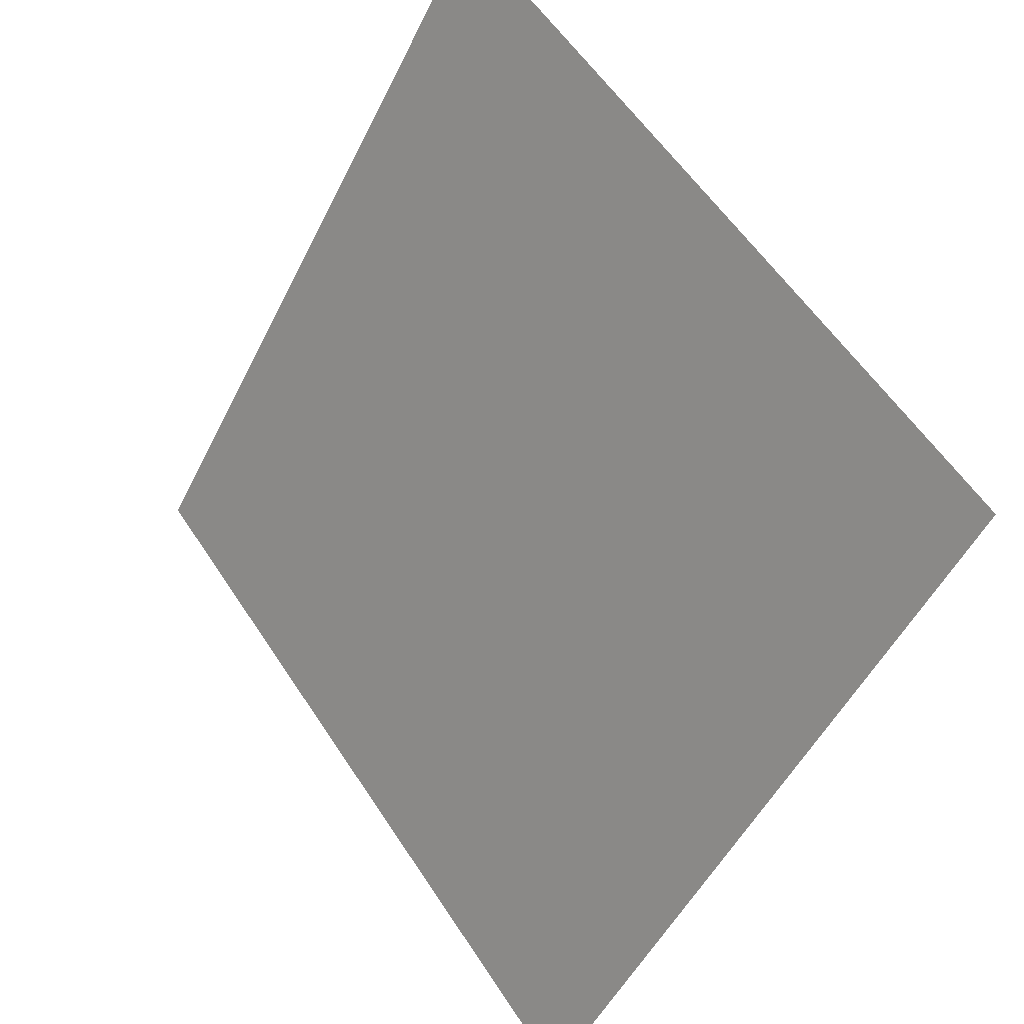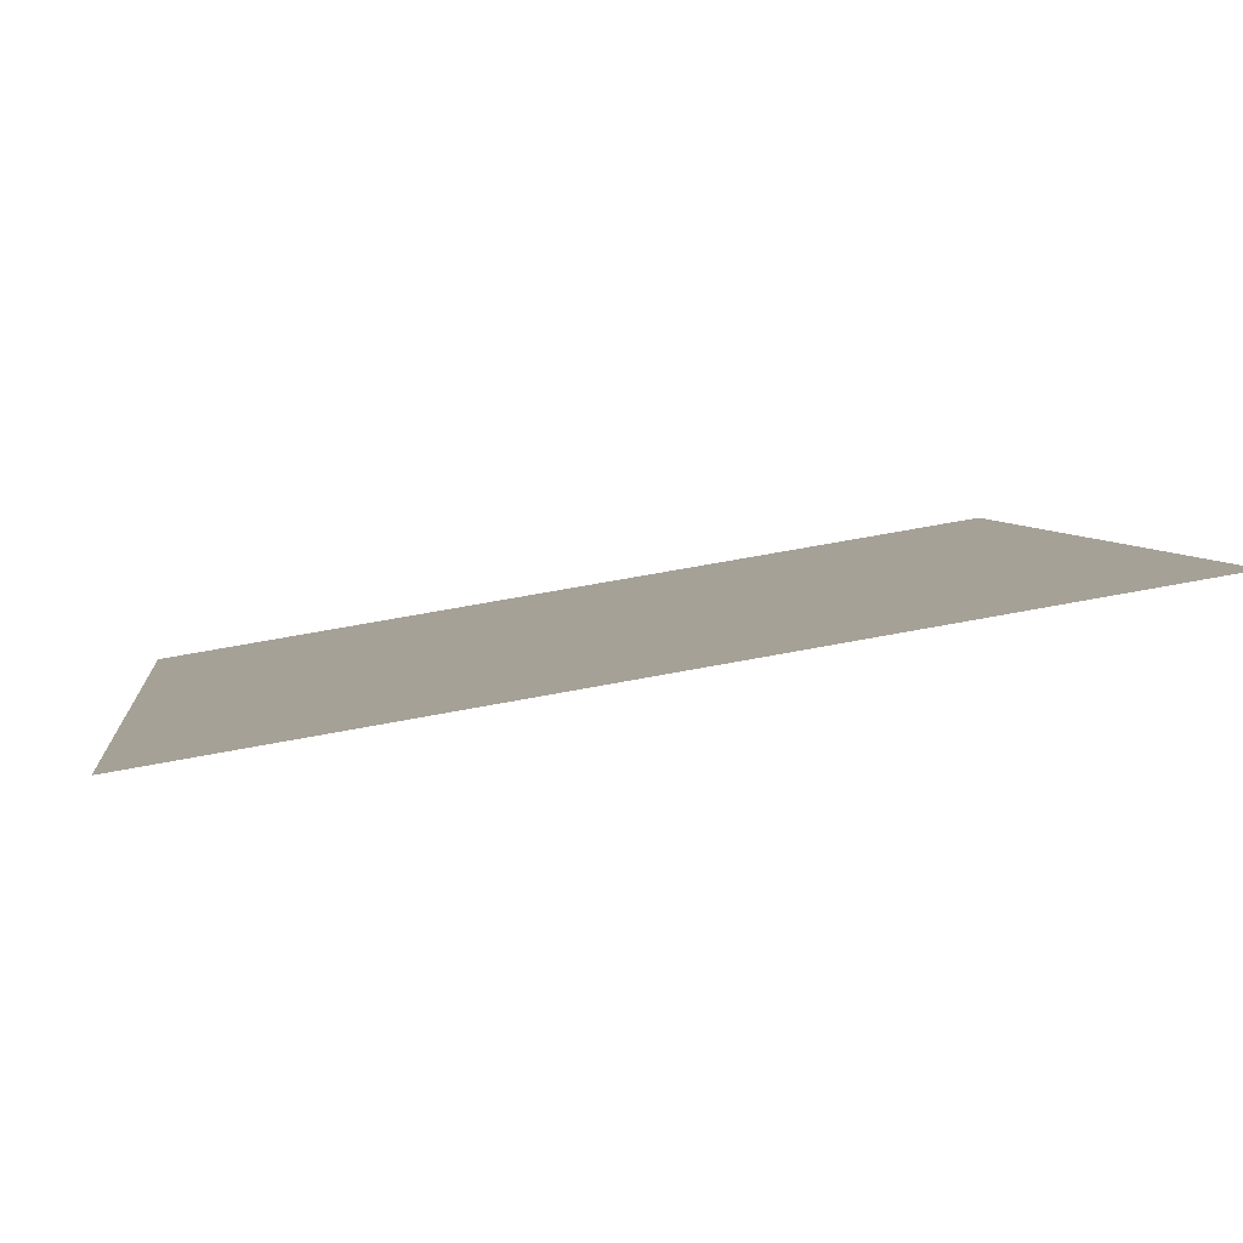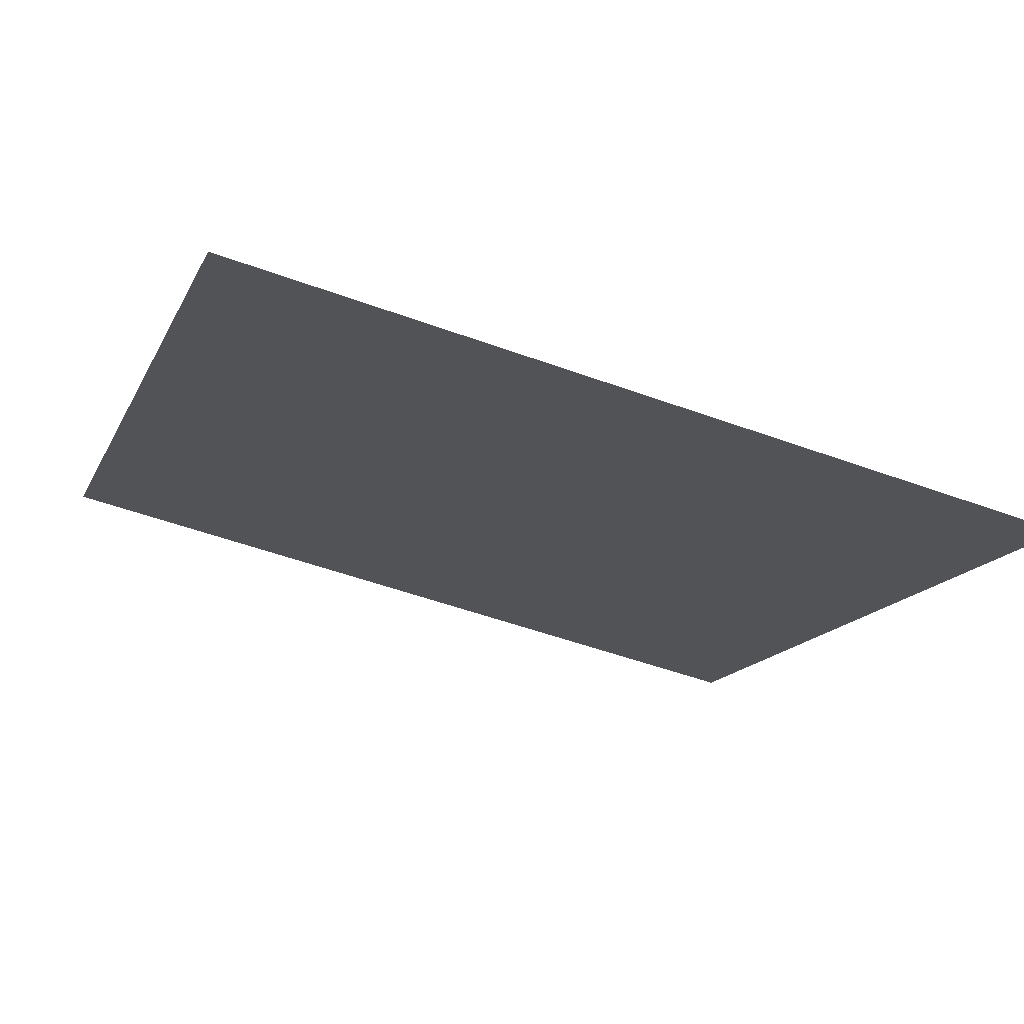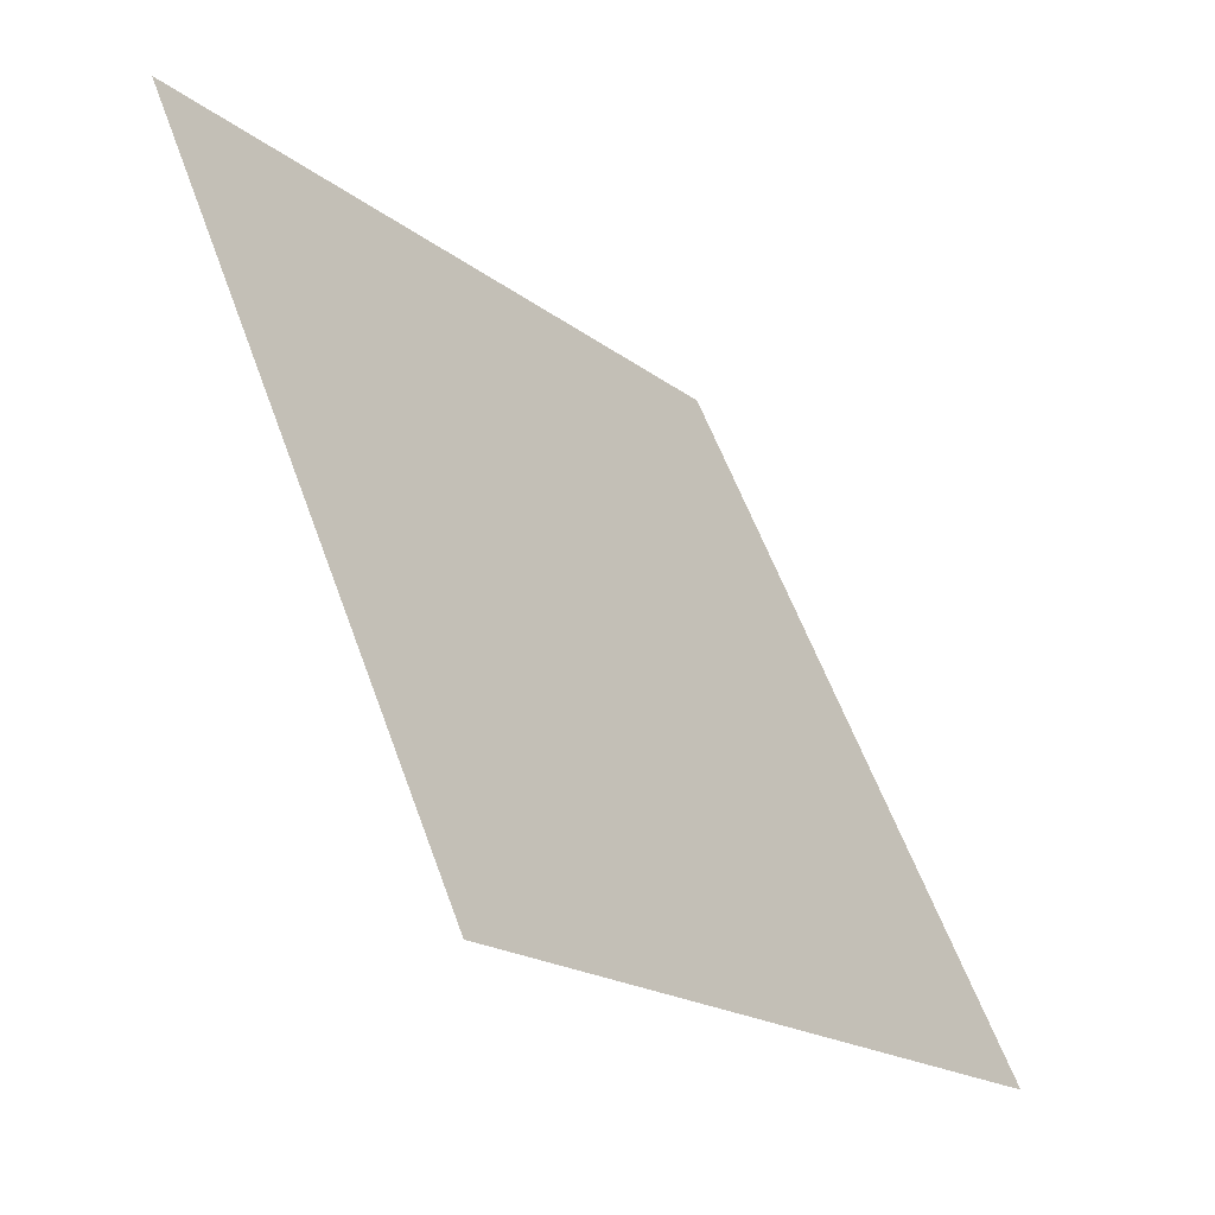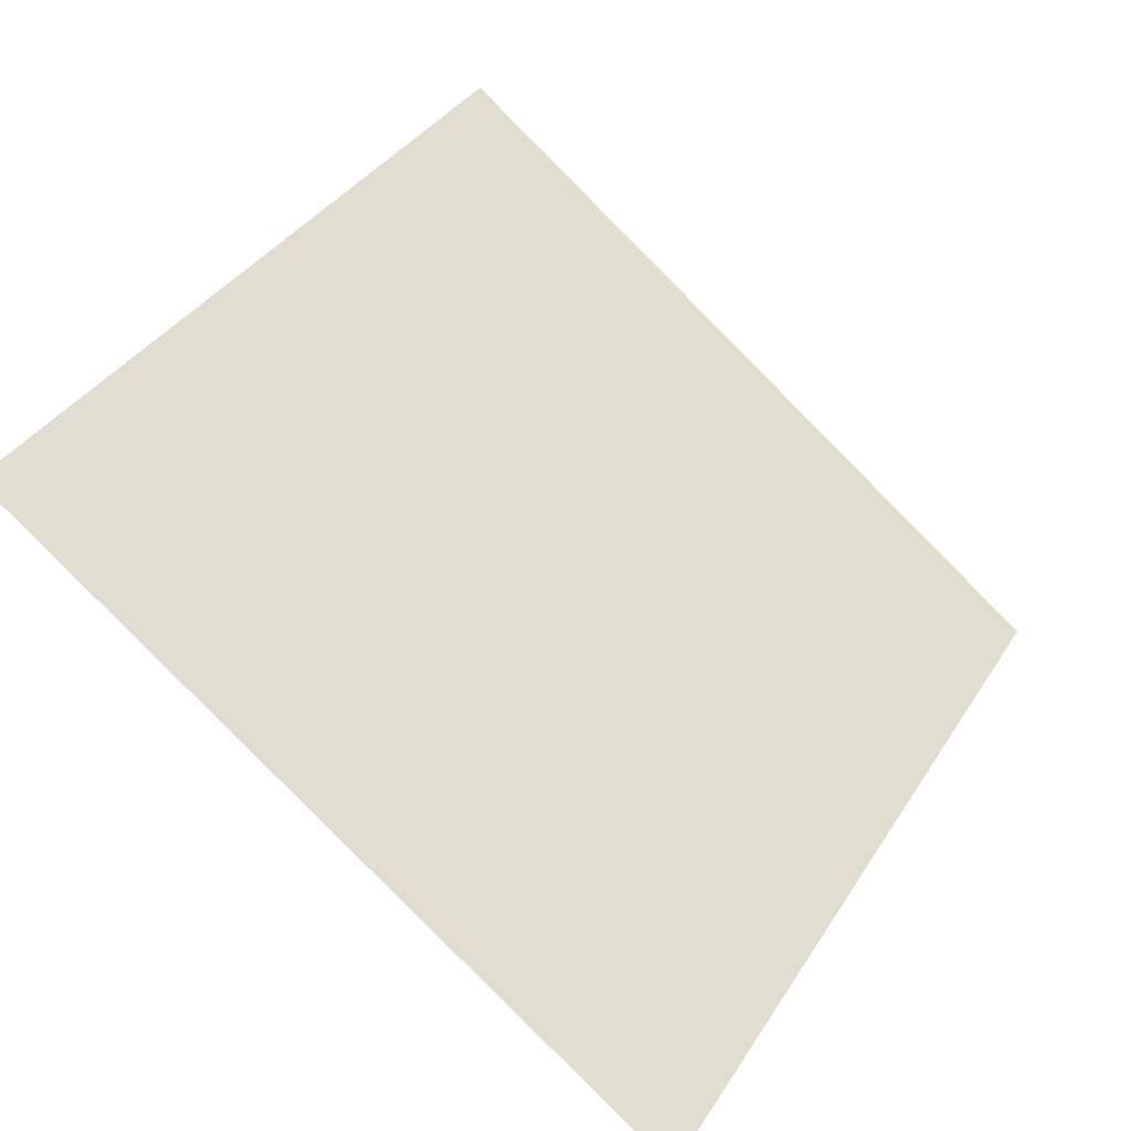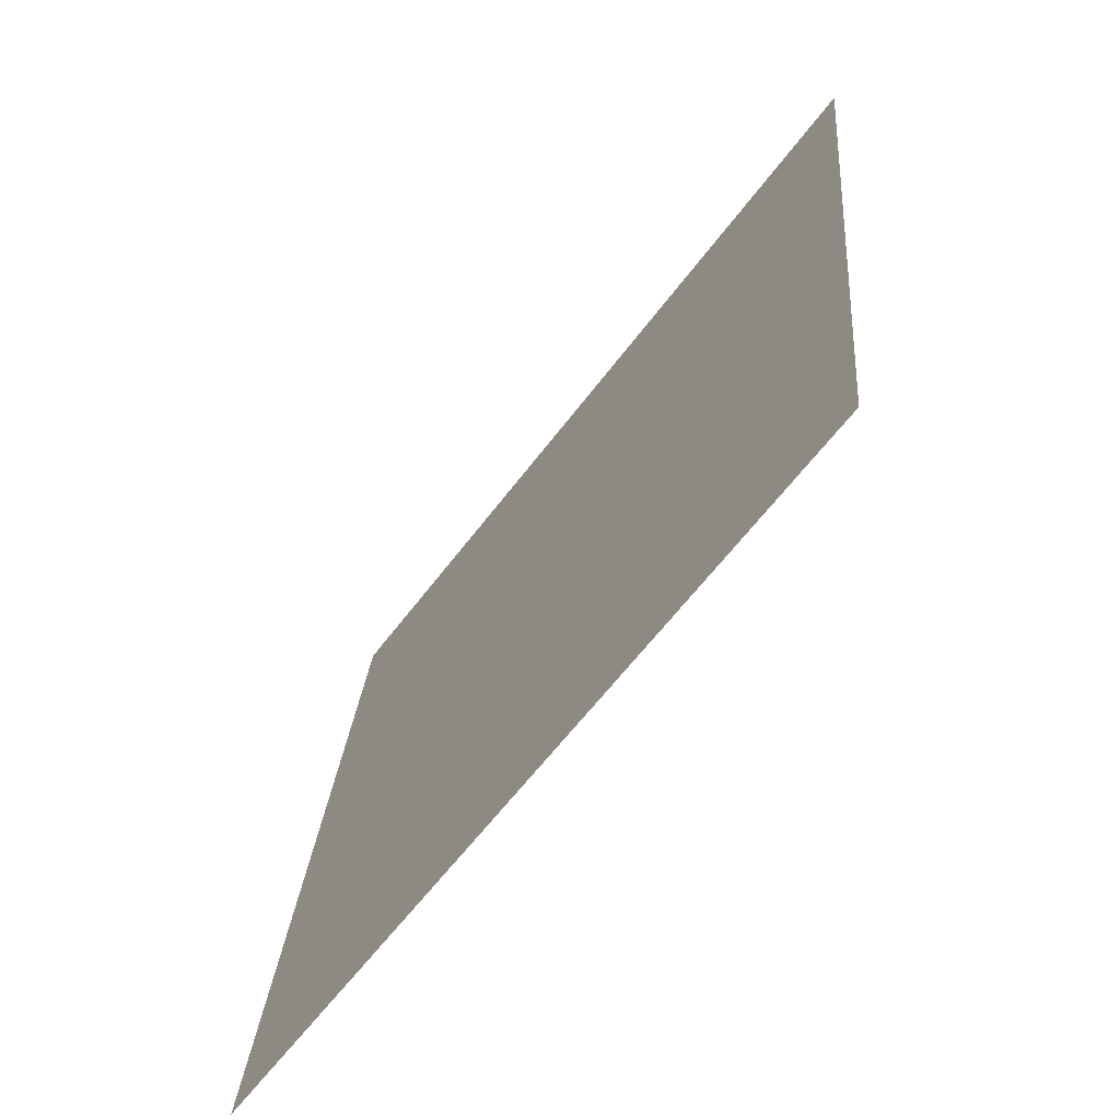
<metadata>
{"format":"obj","ext":"obj","renderer":"f3d","projection":"perspective","resolution":1024,"background":"white","views":[{"elev":-50.6,"azim":-117.1,"up":"+Z"},{"elev":58.4,"azim":167.4,"up":"+Z"},{"elev":-53.8,"azim":158.6,"up":"+Y"},{"elev":57.7,"azim":-111.0,"up":"+Z"},{"elev":36.0,"azim":119.5,"up":"+Y"},{"elev":25.4,"azim":93.1,"up":"+Z"}]}
</metadata>
<code>
v 0.1817 0.7108 0.4108
v 0.1751 0.711 0.4109
v 0.1752 0.7149 0.4162
v 0.1818 0.7148 0.4161
f 4 3 2 1

</code>
